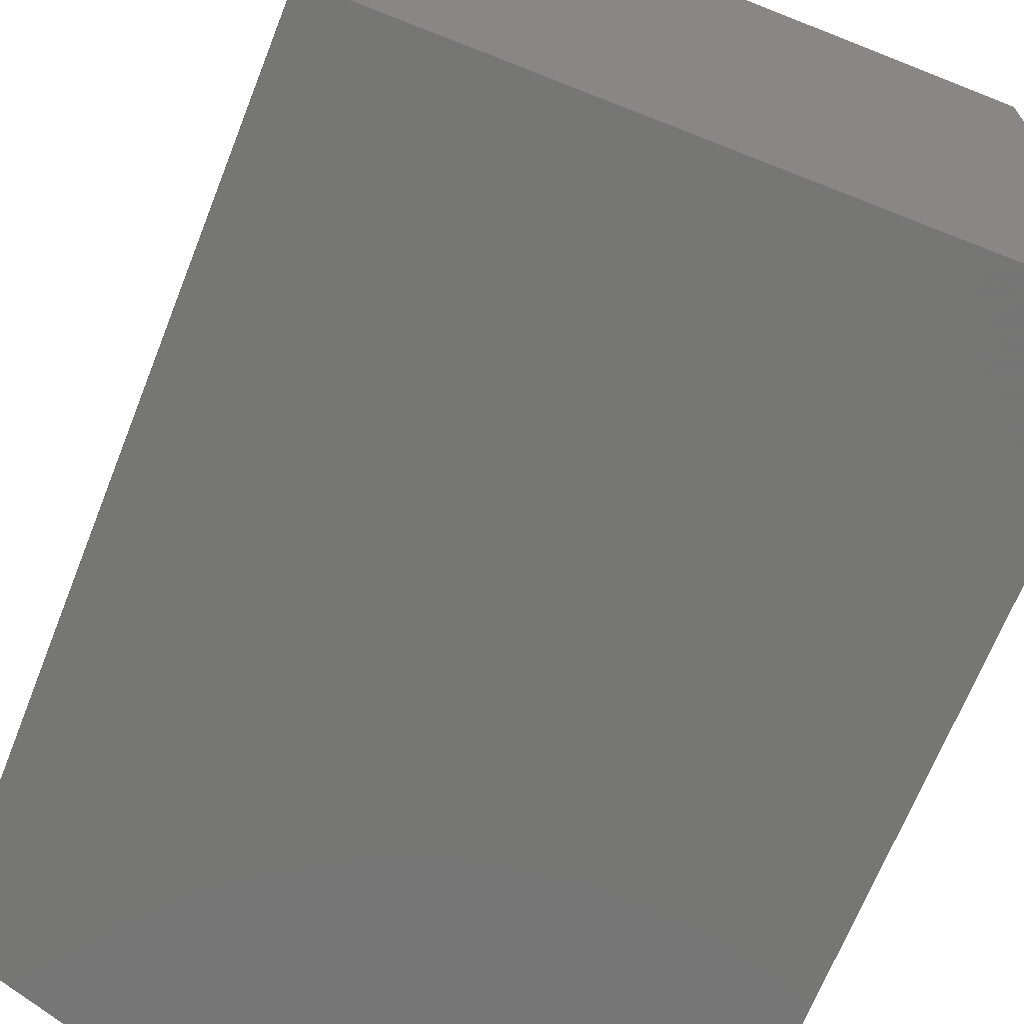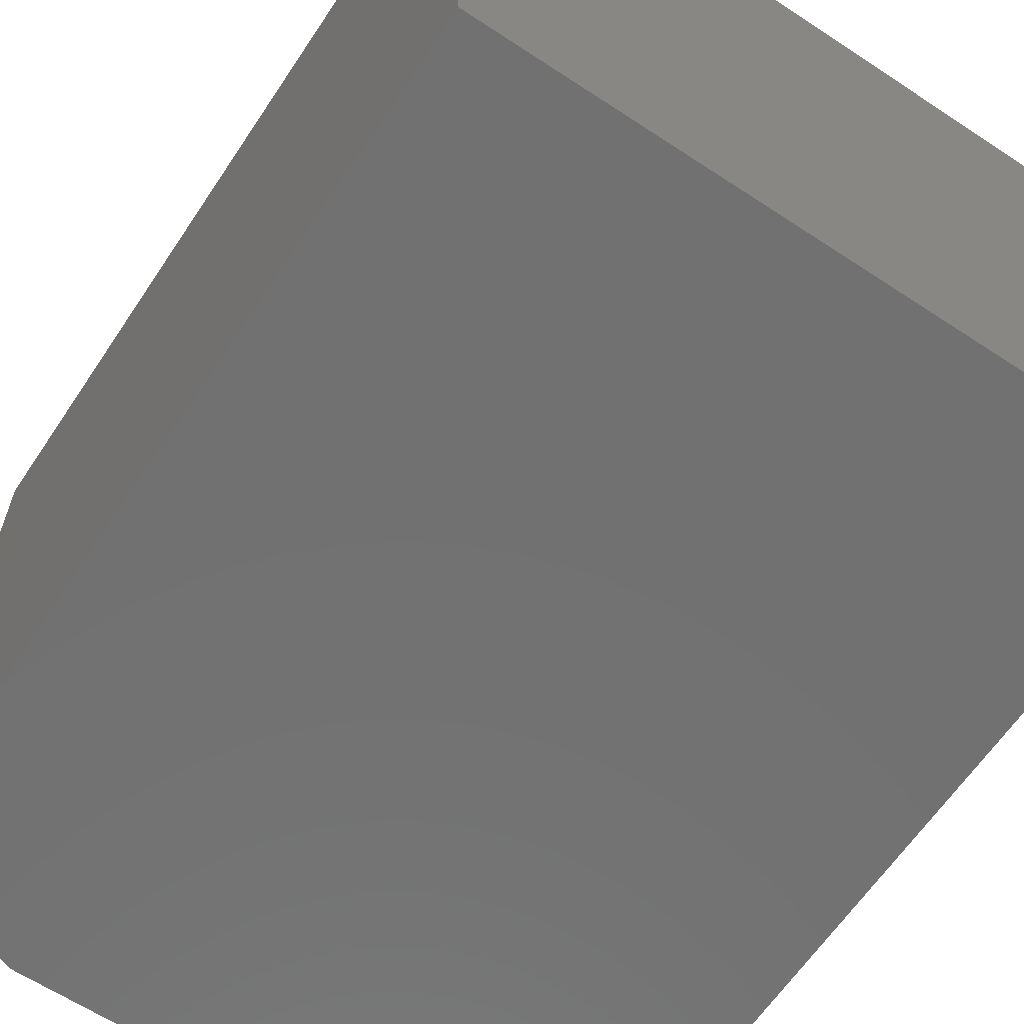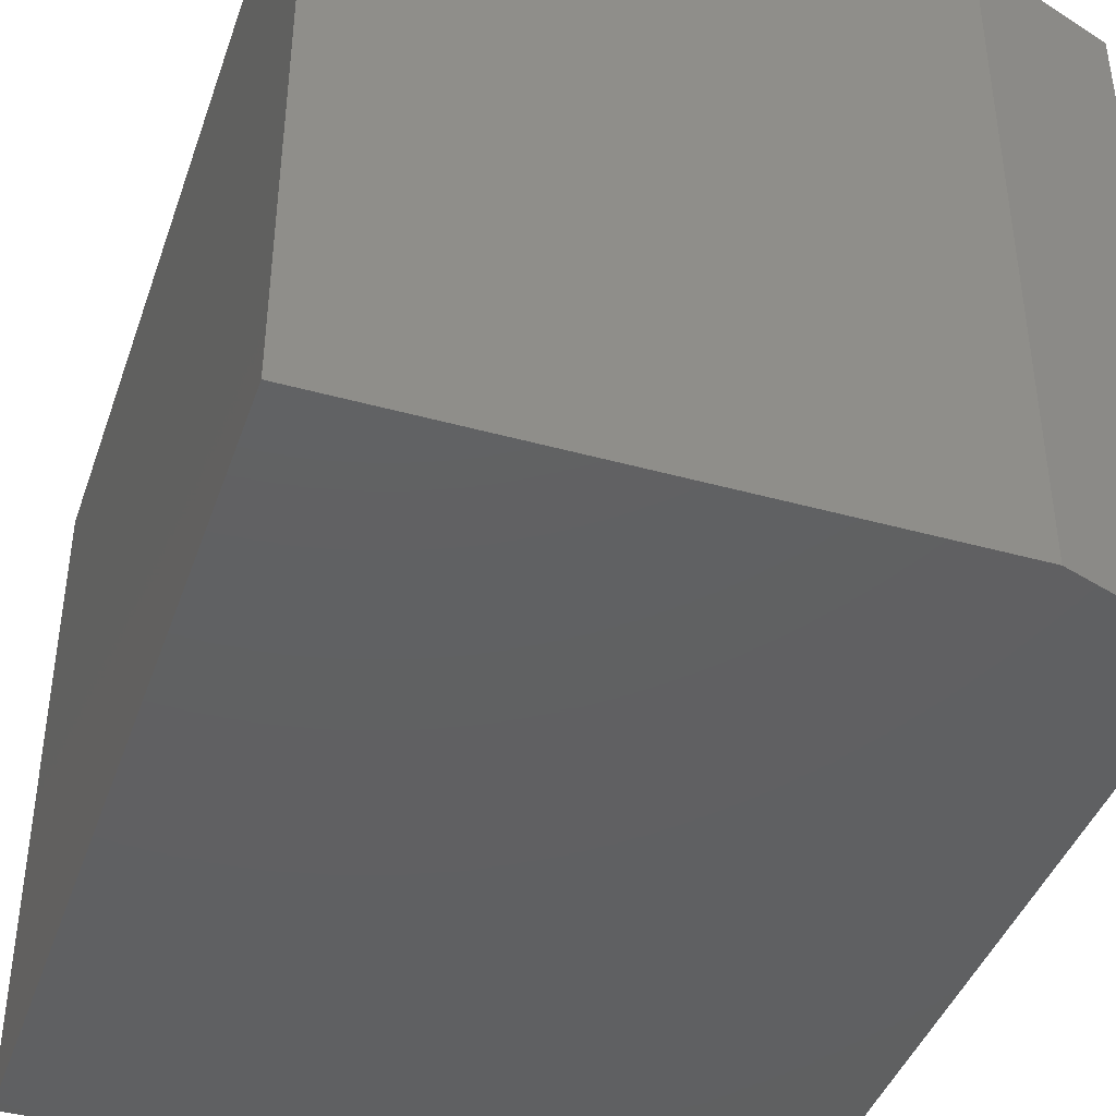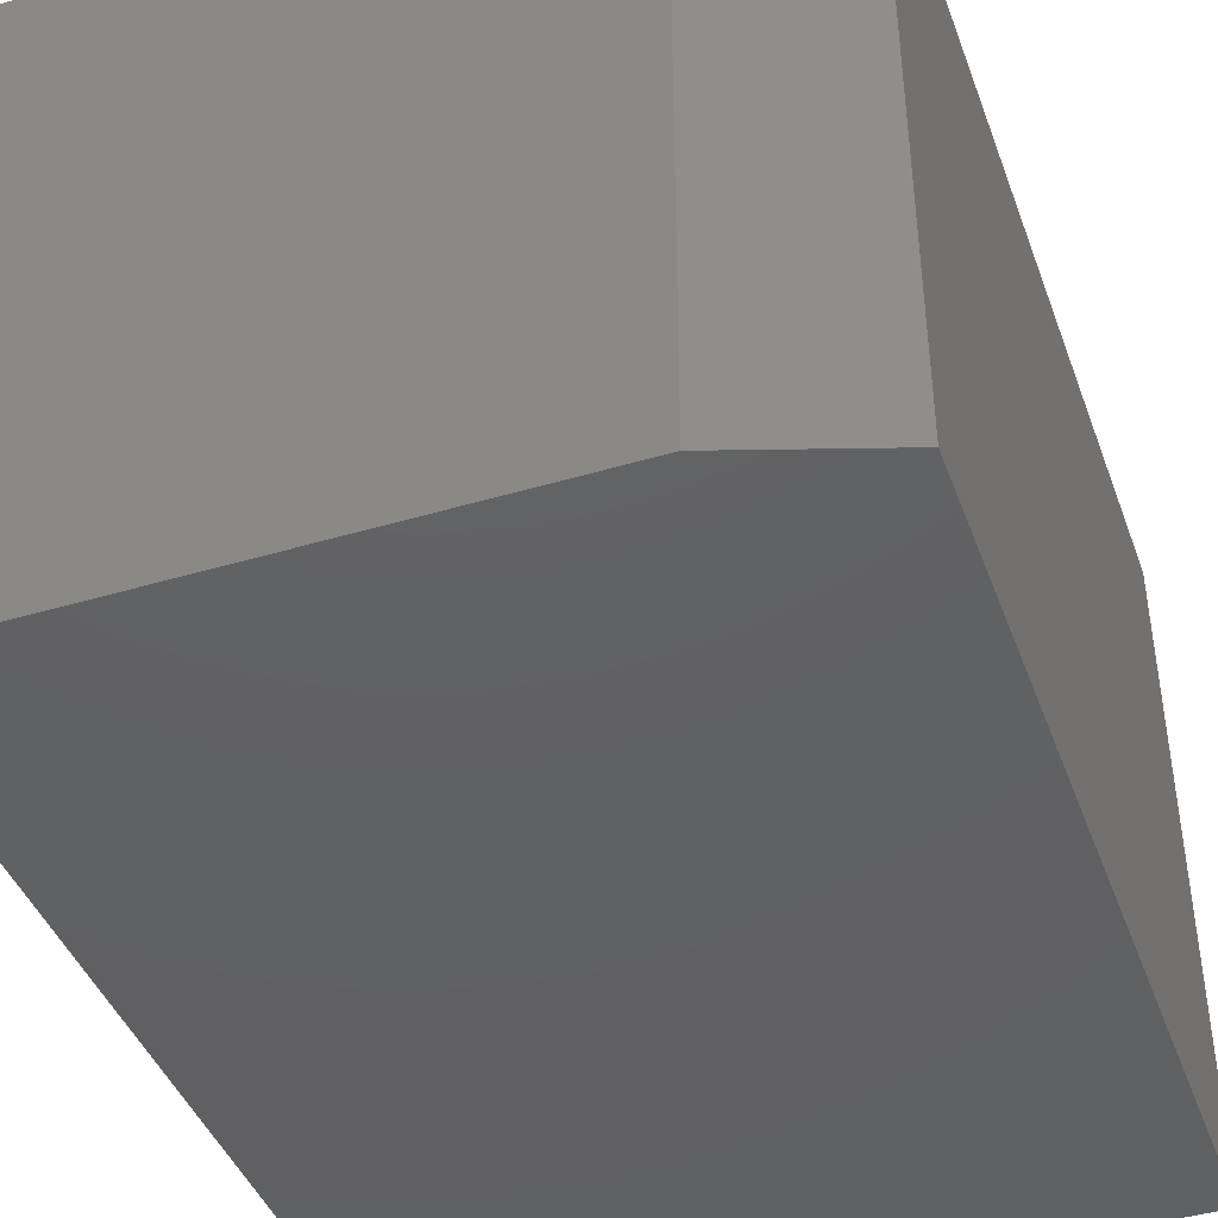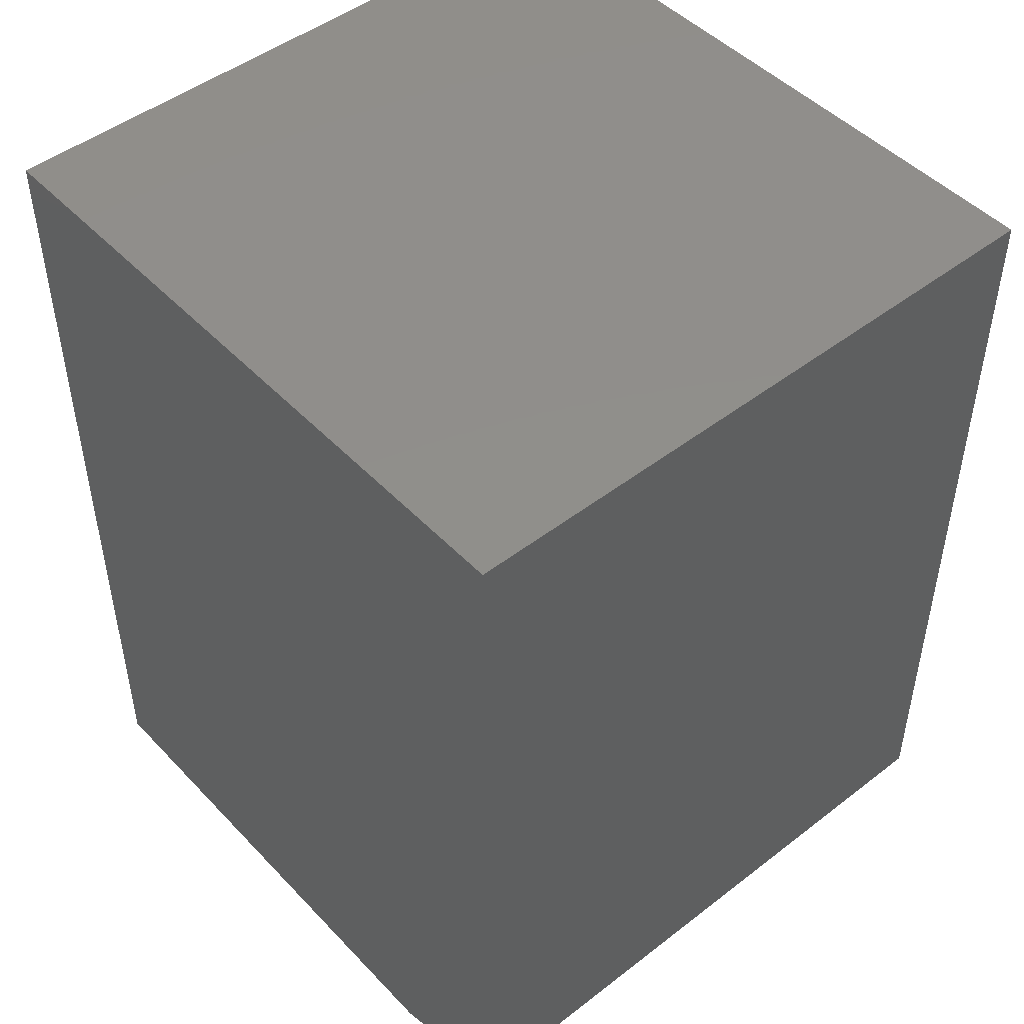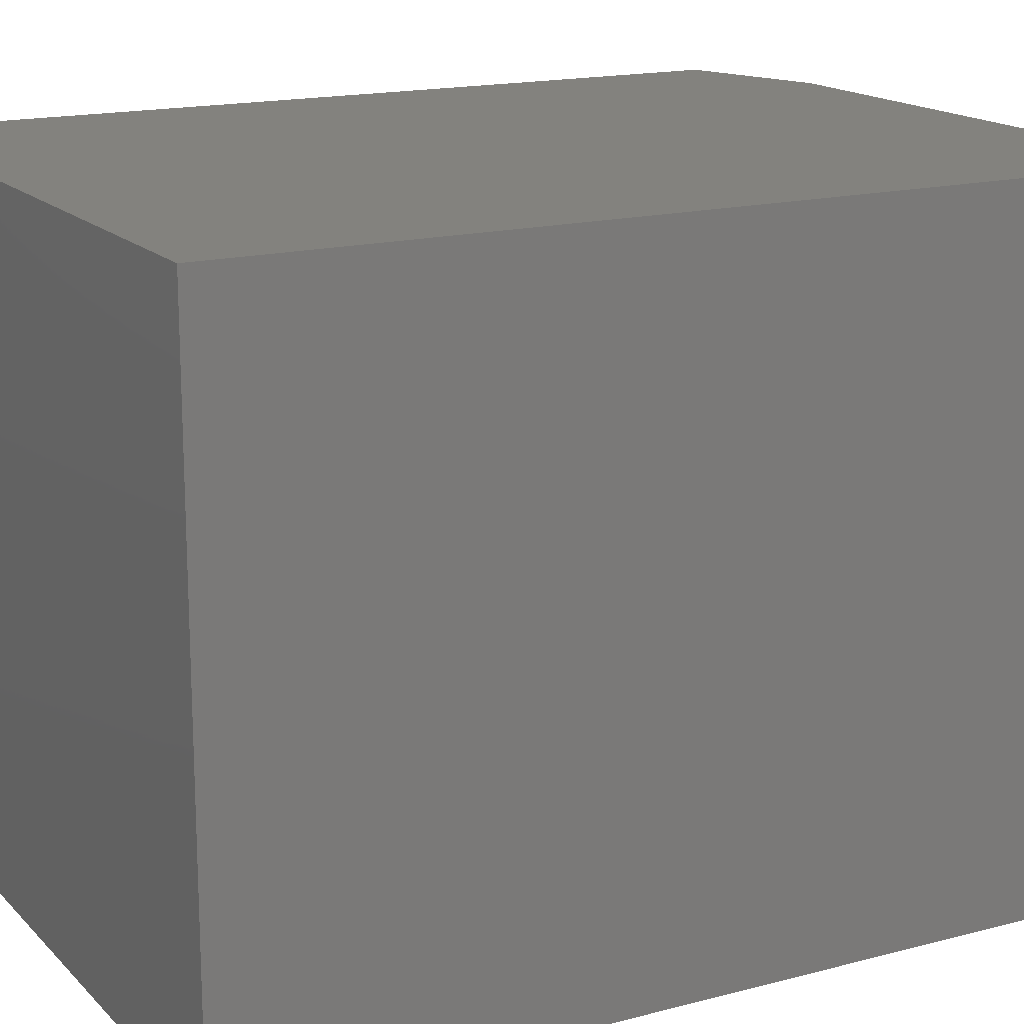
<metadata>
{"format":"stl","ext":"stl","renderer":"f3d","projection":"perspective","resolution":1024,"background":"white","views":[{"elev":-68.2,"azim":-21.6,"up":"+Y"},{"elev":-63.2,"azim":-33.7,"up":"+Y"},{"elev":-41.9,"azim":161.5,"up":"+Y"},{"elev":-42.9,"azim":-160.5,"up":"+Y"},{"elev":47.8,"azim":-130.9,"up":"+Z"},{"elev":16.4,"azim":61.6,"up":"+Y"}]}
</metadata>
<code>
# stl→obj: 10 verts, 16 faces
v 0.2031 -0.6562 0
v 0.2031 -0.1094 0
v 0.6562 -0.6562 0
v 0.6562 -0.1094 0
v 0.08594 -0.1094 0.03906
v 0.08594 -0.6562 0.03906
v 0.08594 -0.1094 0.7422
v 0.08594 -0.6562 0.7422
v 0.6562 -0.1094 0.7422
v 0.6562 -0.6562 0.7422
f 1 2 3
f 3 2 4
f 5 6 7
f 7 6 8
f 7 9 5
f 5 9 4
f 5 4 2
f 10 8 3
f 3 8 6
f 3 6 1
f 5 2 6
f 6 2 1
f 8 10 7
f 7 10 9
f 3 4 10
f 10 4 9

</code>
